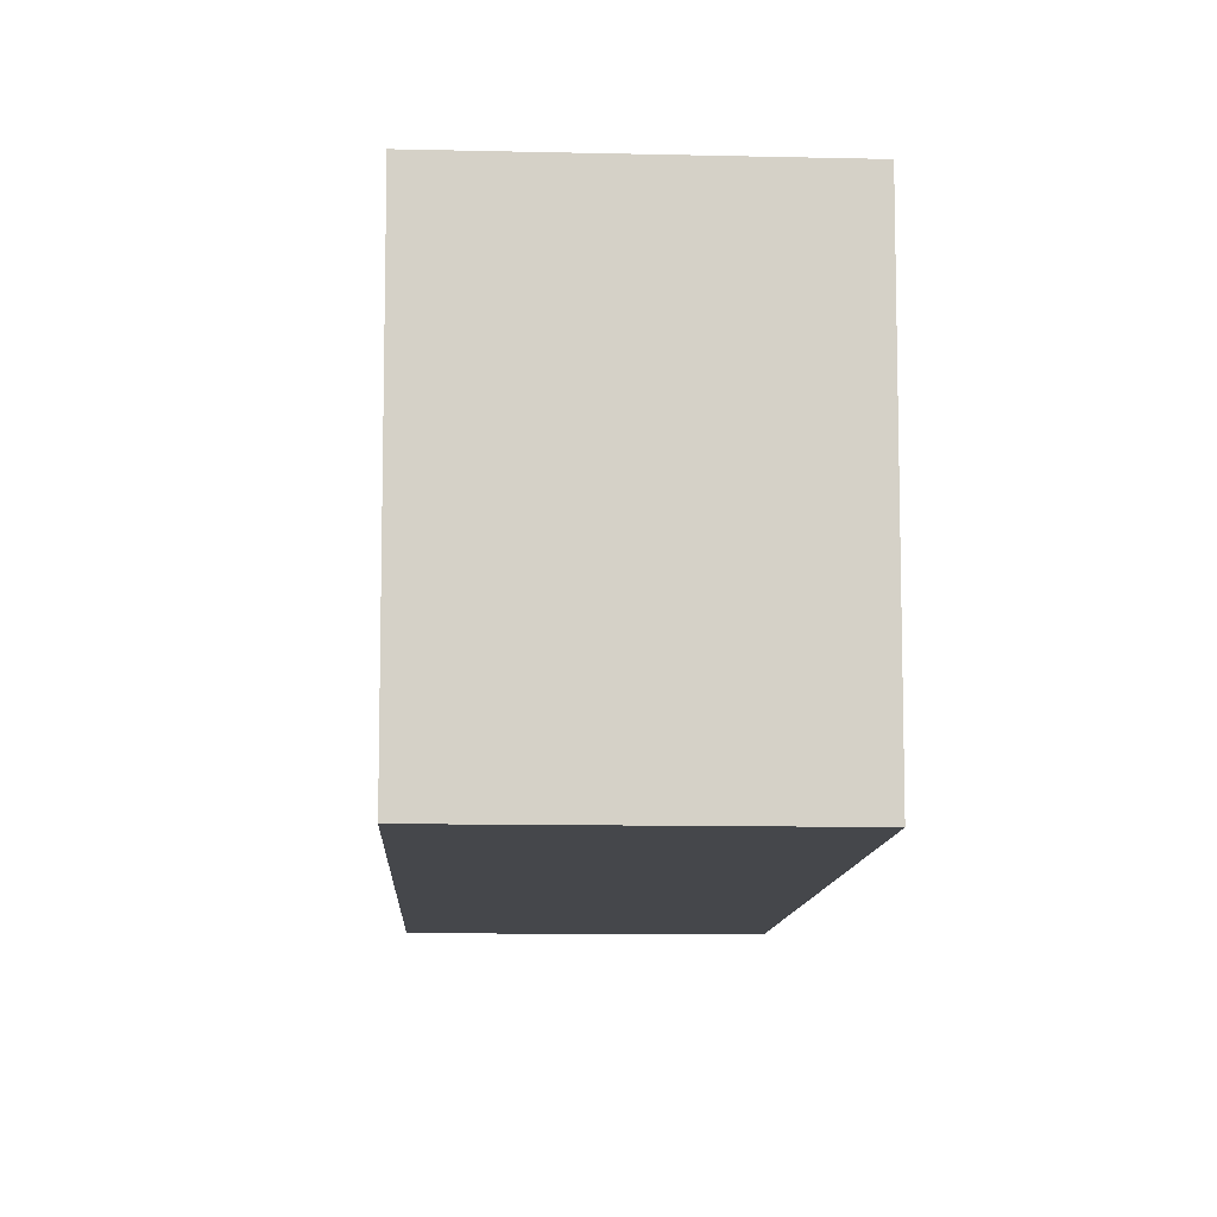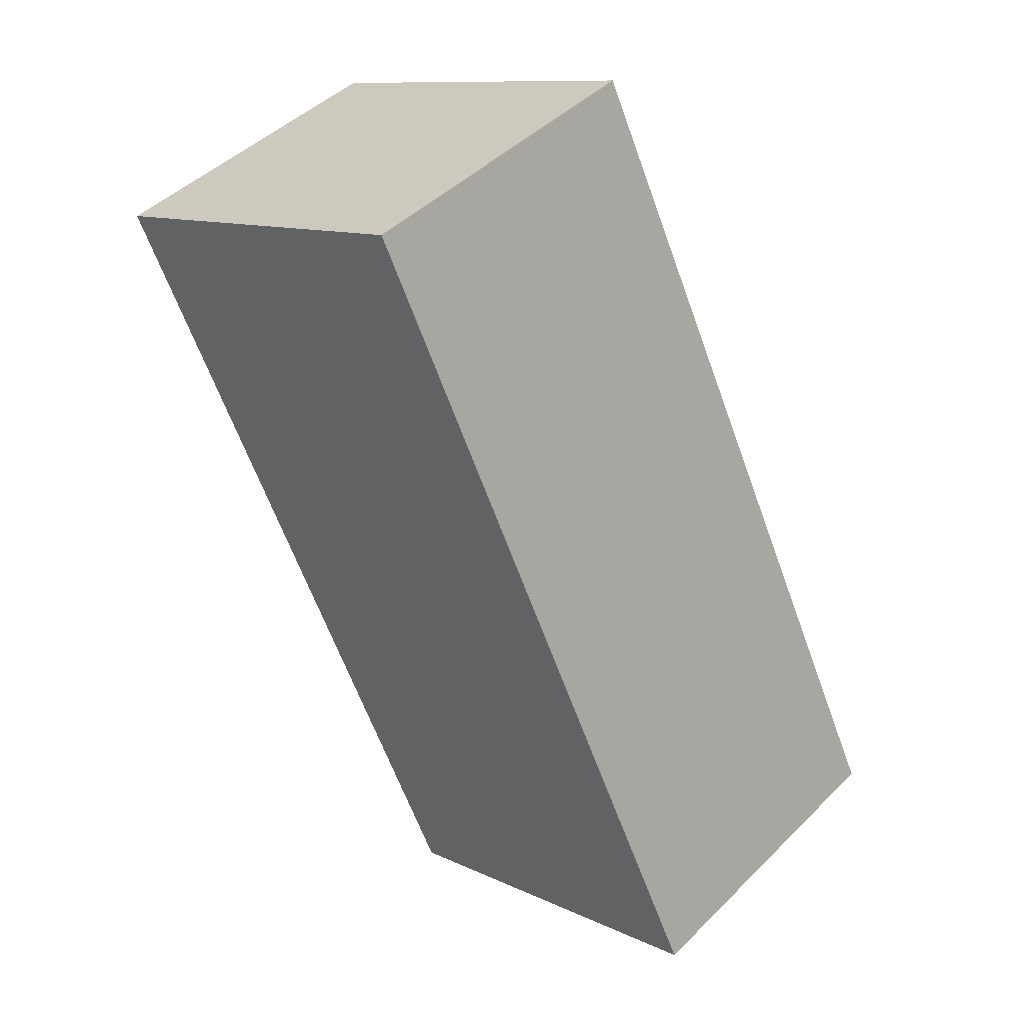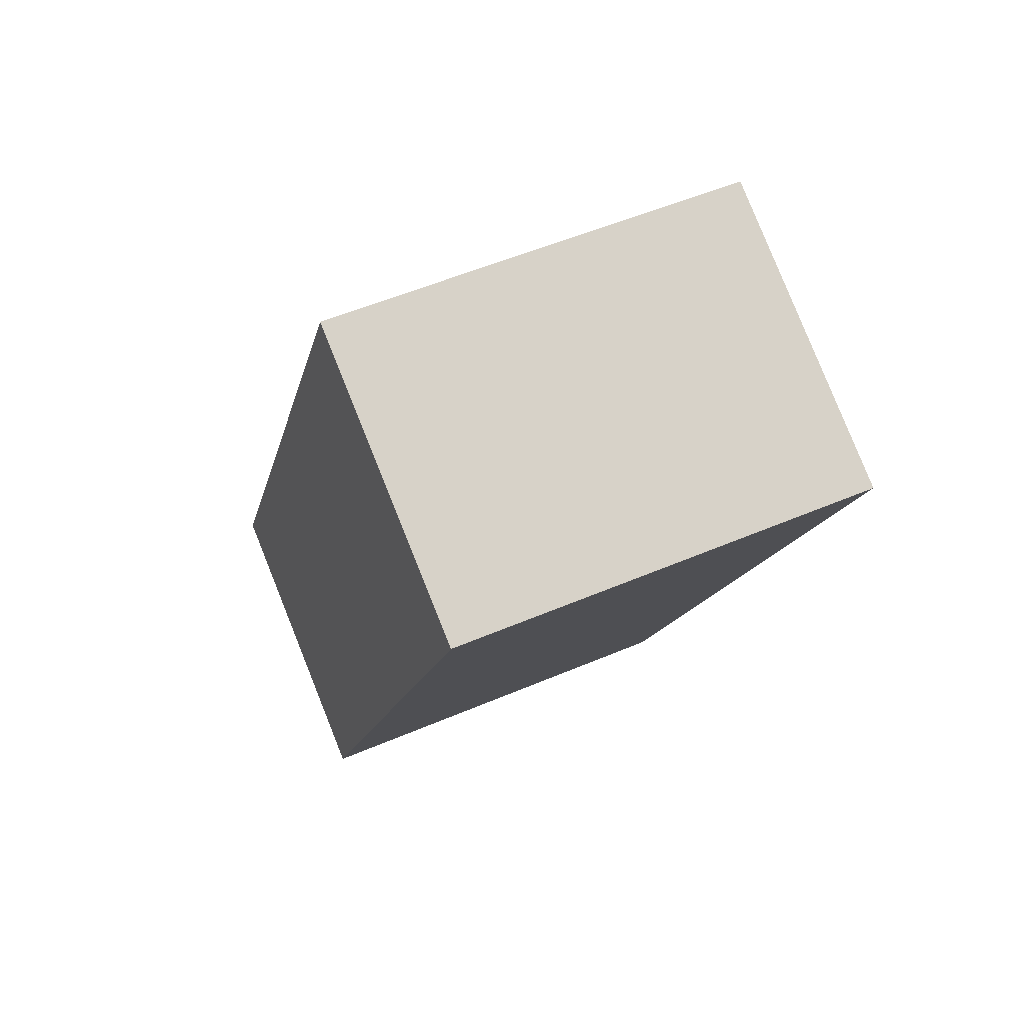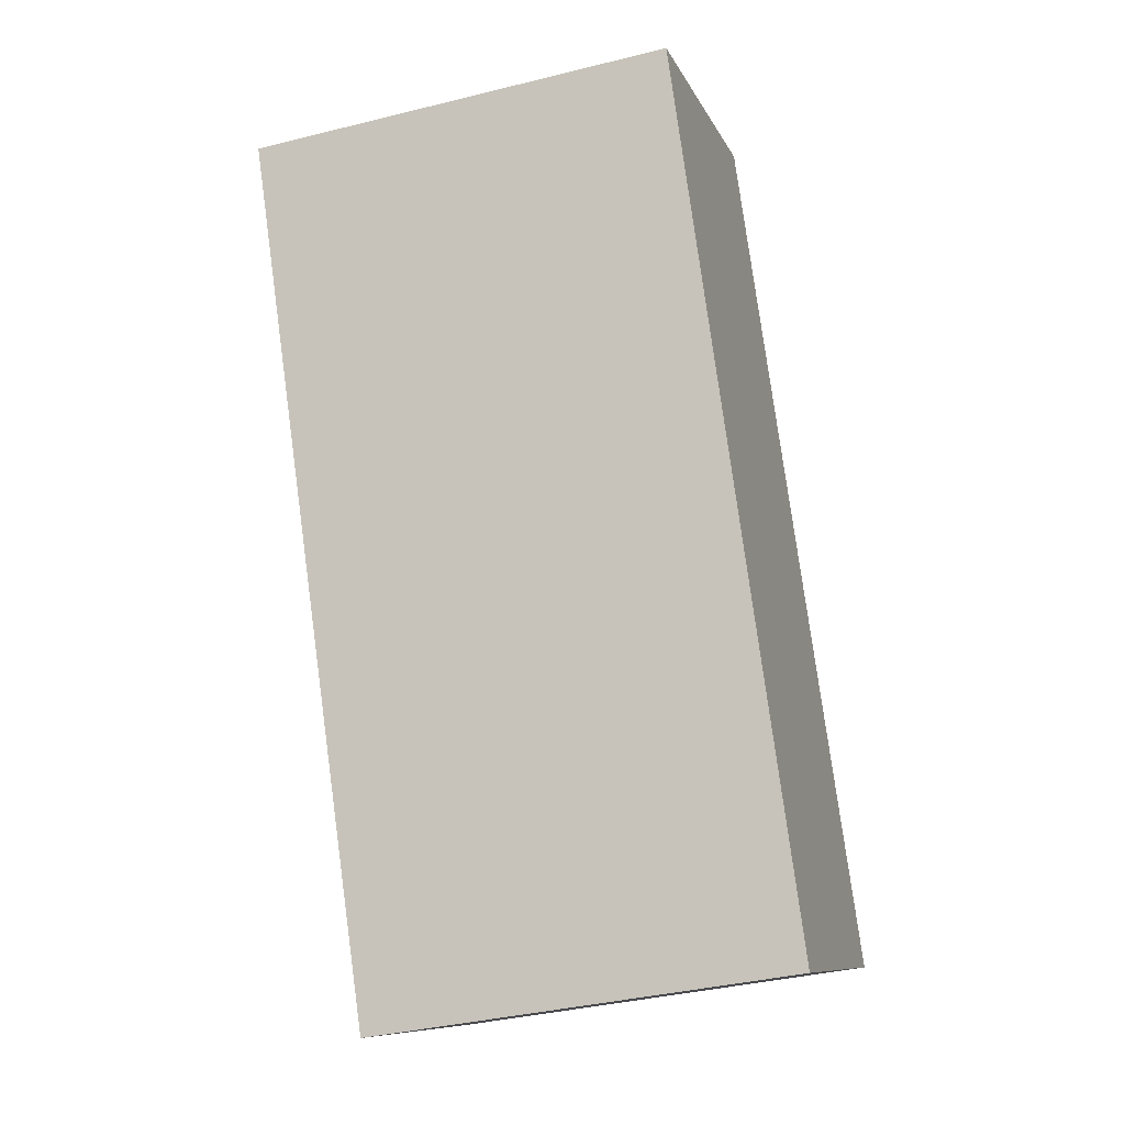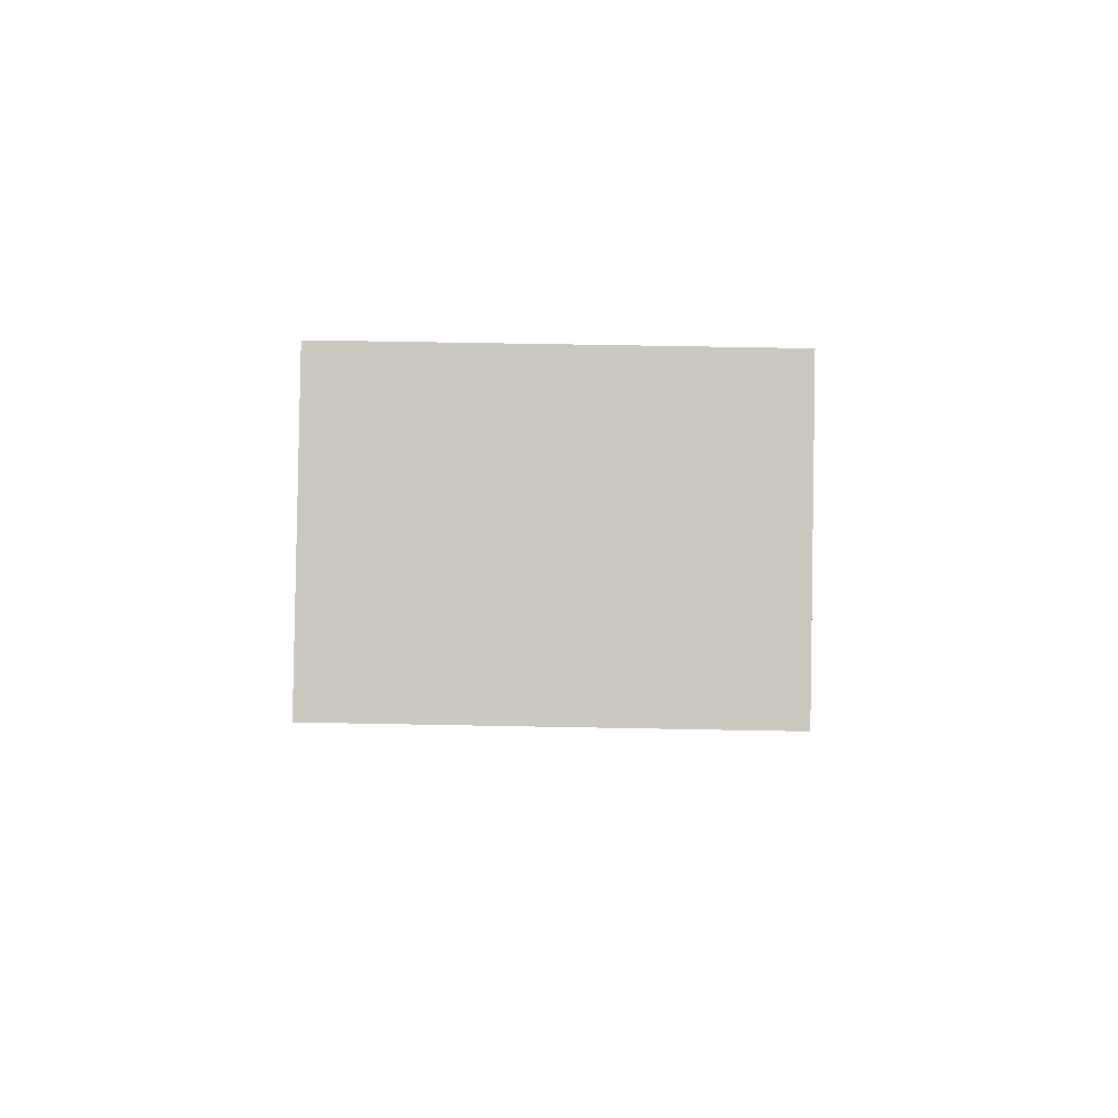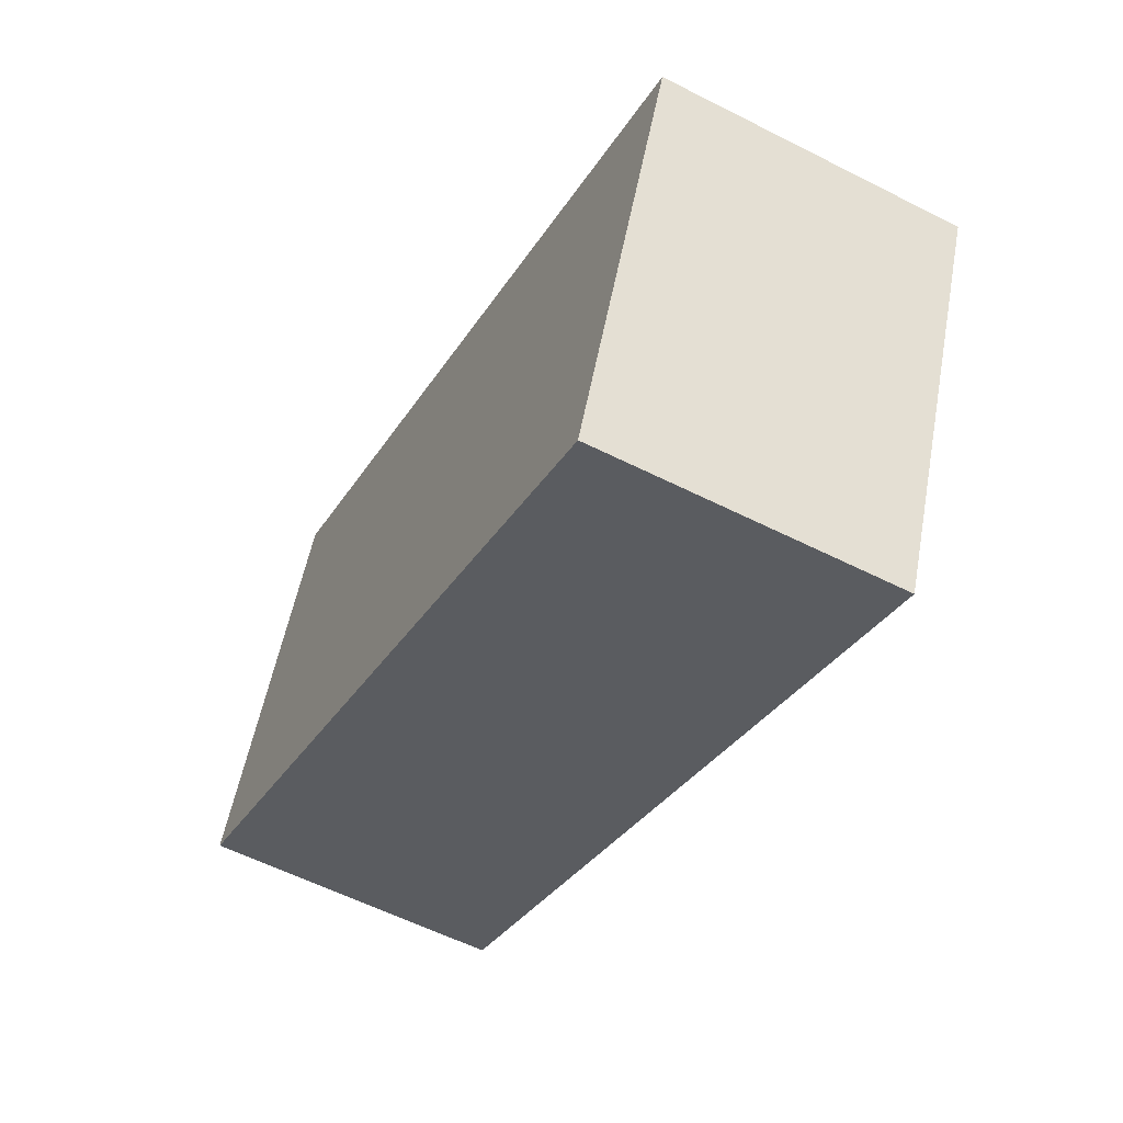
<metadata>
{"format":"obj","ext":"obj","renderer":"f3d","projection":"perspective","resolution":1024,"background":"white","views":[{"elev":-10.2,"azim":-156.5,"up":"+Y"},{"elev":10.9,"azim":139.5,"up":"+Z"},{"elev":53.2,"azim":65.4,"up":"+Z"},{"elev":-37.1,"azim":107.8,"up":"+Z"},{"elev":61.3,"azim":91.1,"up":"+Z"},{"elev":54.1,"azim":10.5,"up":"+Z"}]}
</metadata>
<code>
v  0 2.325 1.424e-16
v  3.68 2.325 3.541
v  1.562 2.325 -0.799
v  2.128 2.325 4.298
v  3.68 -2.168e-16 3.541
v  1.562 4.892e-17 -0.799
v  0 0 0
v  2.128 -2.632e-16 4.298
g defaultobject
f 1 2 3
f 2 1 4
f 5 3 2
f 3 5 6
f 6 1 3
f 1 6 7
f 7 4 1
f 4 7 8
f 8 2 4
f 2 8 5
f 8 6 5
f 6 8 7

</code>
